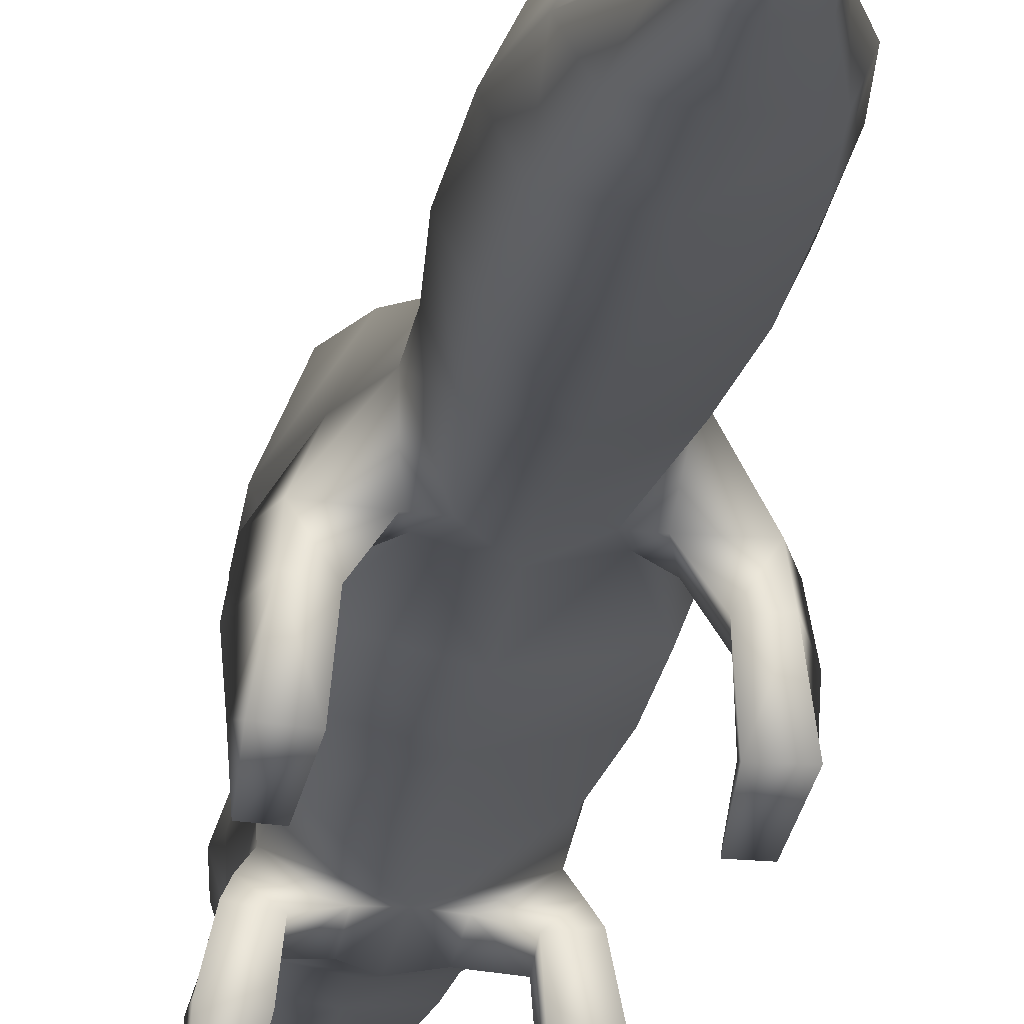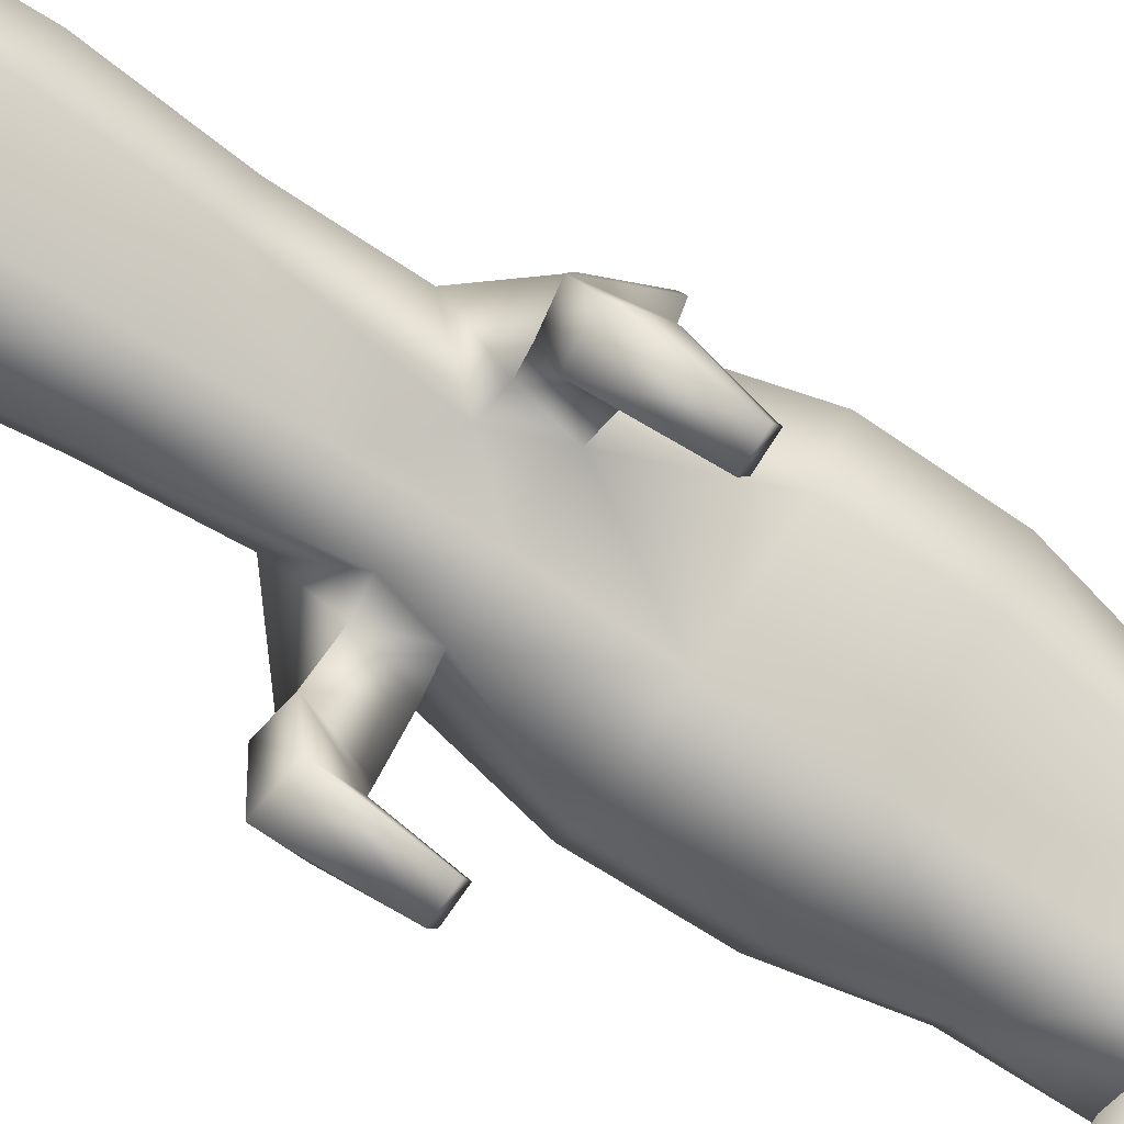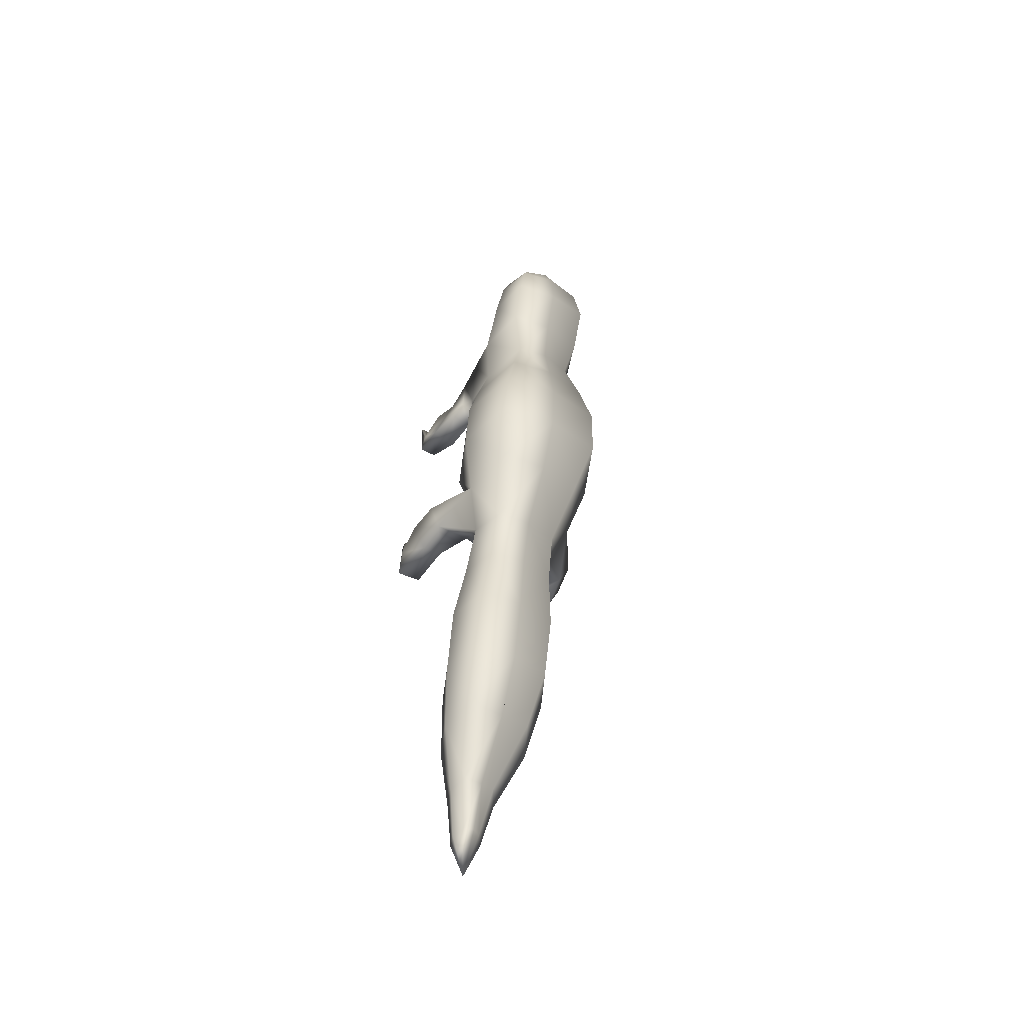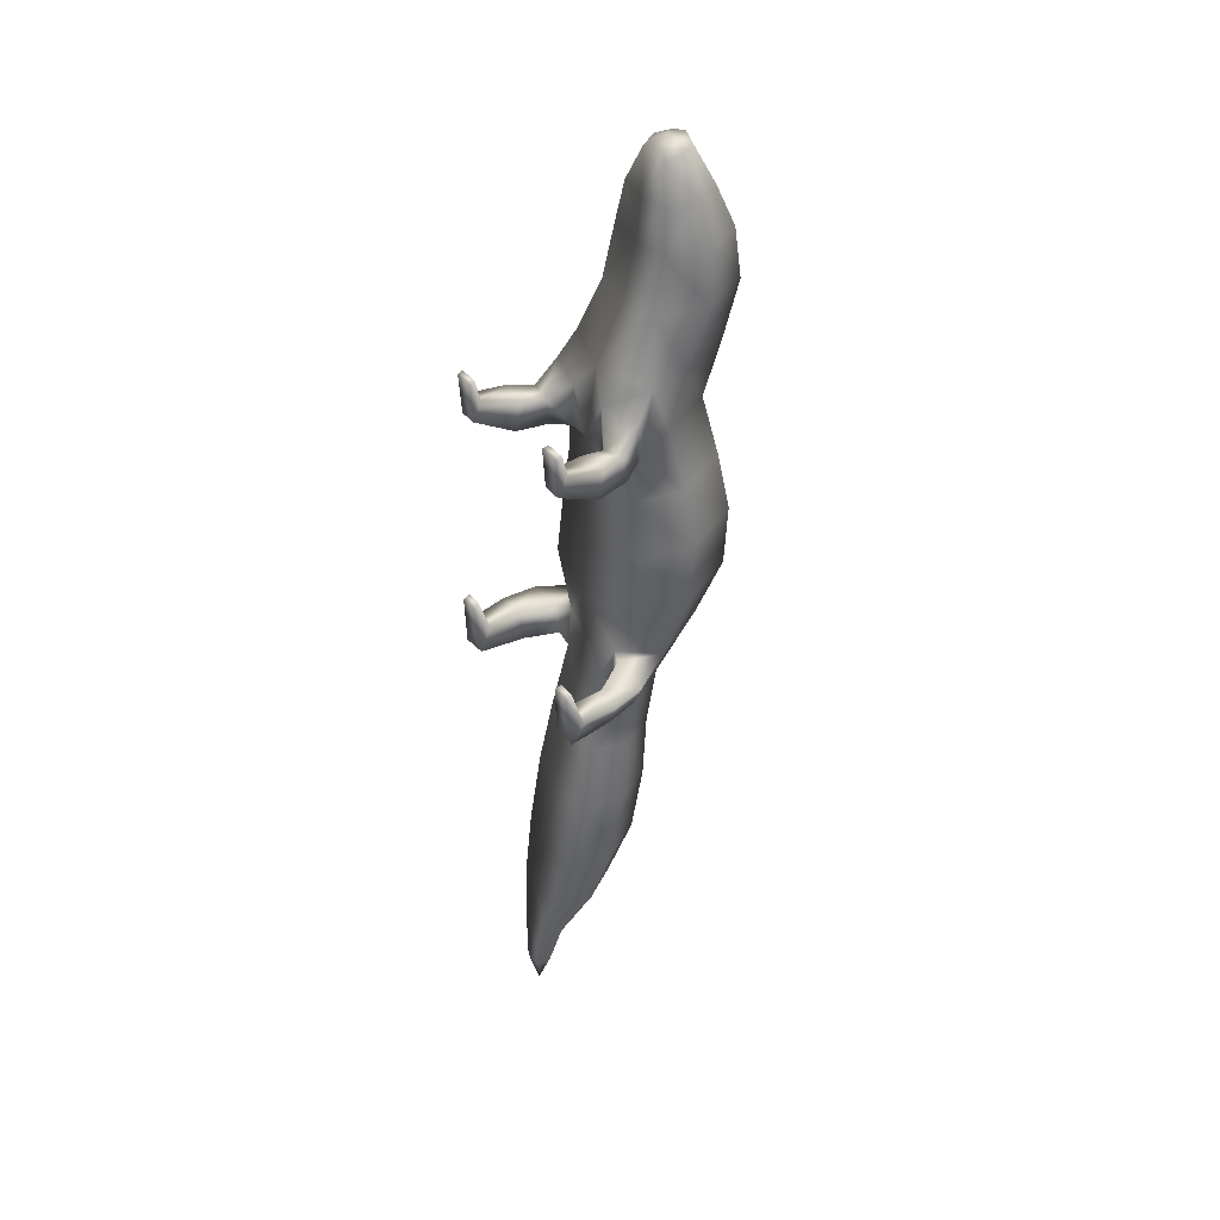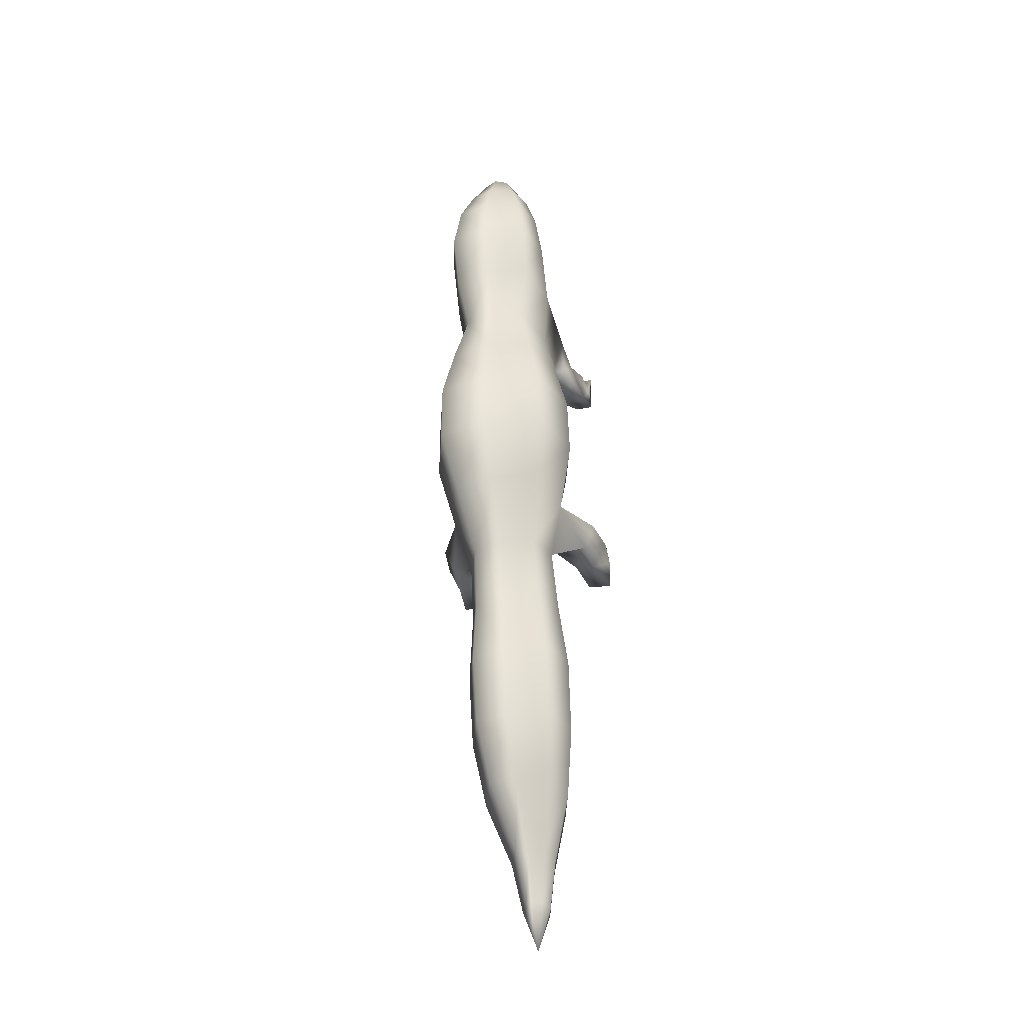
<metadata>
{"format":"obj","ext":"obj","renderer":"f3d","projection":"perspective","resolution":1024,"background":"white","views":[{"elev":-31.3,"azim":171.0,"up":"+Y"},{"elev":-77.0,"azim":-123.6,"up":"+Y"},{"elev":-57.2,"azim":151.6,"up":"+Z"},{"elev":42.6,"azim":53.8,"up":"+Z"},{"elev":-39.3,"azim":-164.0,"up":"+Z"}]}
</metadata>
<code>
o Cube
v -0.5867 -0.7938 -1.86
v -0.2793 -2.103 -7.562
v -0.874 -0.5251 -0.6376
v -0.4514 -1.772 -6.428
v 0.7695 -0.3222 6.937
v 0.7361 0.176 7.055
v 1 -0.4741 6.327
v 0.9656 0.4623 6.377
v -0.3572 -1.348 -3.864
v -0.3623 -0.6104 2.624
v 1.134 -0.5566 5.574
v 1.142 0.7102 5.672
v -0.8535 -0.4557 0.5046
v -0.3792 0.1041 5.63
v 1.144 -0.785 4.66
v 1.264 0.7588 4.804
v -0.4907 -0.4223 3.697
v 0.5 -2.8 -10.22
v 1.482 -1.029 3.645
v 1.244 0.4601 3.791
v 0.1445 -0.0671 7.009
v 0.2238 -2.283 -8.442
v 1.436 -1.195 2.426
v 1.059 0.2752 2.699
v 0.3503 -2.554 -9.407
v -0.09173 -2.619 -7.714
v 1.38 -1.278 1.494
v 1.288 0.4499 1.619
v 0.1876 -2.834 -8.712
v -0.2004 -0.9001 -5.031
v 1.538 -1.306 0.4373
v 1.481 0.5684 0.5829
v -0.1829 -1.122 -6.309
v -0.151 -1.91 -3.873
v 1.546 -1.434 -0.7121
v 1.501 0.4865 -0.5393
v -0.2421 -2.127 -5.107
v -0.2875 0.08411 -1.623
v 1.113 -1.466 -1.791
v 1.287 0.08411 -1.623
v -0.08368 -0.55 -2.784
v -0.5456 -1.434 -0.7121
v 0.9461 -1.674 -2.33
v 1.084 -0.55 -2.784
v -0.1128 -1.466 -1.791
v -0.2884 0.4499 1.619
v 1.151 -1.91 -3.873
v 1.109 -0.7624 -3.844
v -0.4808 0.5684 0.5829
v -0.4364 -1.195 2.426
v 1.242 -2.127 -5.107
v 1.2 -0.9001 -5.031
v -0.3797 -1.278 1.494
v -0.2641 0.7588 4.804
v 1.222 -2.386 -6.534
v 1.183 -1.122 -6.309
v -0.2441 0.4601 3.791
v -0.1338 -0.5566 5.574
v 1.092 -2.619 -7.714
v 1.056 -1.562 -7.369
v -0.1439 -0.785 4.66
v 0.2639 0.176 7.055
v 0.8124 -2.834 -8.712
v 0.7762 -2.283 -8.442
v 0.03438 0.4623 6.377
v 0.2305 -0.3222 6.937
v 0.6945 -2.912 -9.51
v 0.6497 -2.554 -9.407
v 0.08858 -2.542 -8.602
v -0.4773 -1.568 -5.078
v 1.164 0.01823 6.365
v 0.8555 -0.0671 7.009
v -0.321 -1.061 -2.812
v 1.379 0.1041 5.63
v -0.6158 -0.495 1.557
v 1.496 0.0125 4.728
v -0.4964 0.0125 4.728
v 1.491 -0.4223 3.697
v -0.1636 0.01823 6.365
v 1.362 -0.6104 2.624
v 0.3055 -2.912 -9.51
v 1.616 -0.495 1.557
v -0.05639 -1.562 -7.369
v 1.853 -0.4557 0.5046
v -0.2224 -2.386 -6.534
v 1.874 -0.5251 -0.6376
v -0.1094 -0.7624 -3.844
v 1.587 -0.7938 -1.86
v 0.05393 -1.674 -2.33
v 1.321 -1.061 -2.812
v -0.5013 0.4865 -0.5393
v 1.357 -1.348 -3.864
v -0.5382 -1.306 0.4373
v 1.477 -1.568 -5.078
v -0.05937 0.2752 2.699
v 1.451 -1.772 -6.428
v -0.4824 -1.029 3.645
v 1.279 -2.103 -7.562
v -0.1418 0.7102 5.672
v 0.9114 -2.542 -8.602
v -0.000273 -0.4741 6.327
v 0.7562 -2.713 -9.468
v 0.5 -0.5515 6.332
v 0.5 0.5783 6.438
v 0.5 -0.3084 7.145
v 0.5 0.2416 7.116
v 0.5 -0.6385 5.584
v 0.5 0.8185 5.712
v 0.5 -0.8724 4.685
v 0.5 0.8534 4.795
v 0.5 -2.548 -6.589
v 0.5 -2.759 -7.782
v 0.5 -2.187 -8.571
v 0.5 -2.995 -9.523
v 0.5 -2.436 -9.437
v 0.5 -0.1124 7.202
v 1.67 -1.707 2.762
v 1.668 -1.649 2.283
v 1.28 -1.792 2.726
v 1.265 -1.732 2.247
v 1.799 -2.821 3.016
v 1.784 -2.999 2.709
v 1.496 -2.828 3.028
v 1.469 -3.001 2.722
v 1.805 -2.279 2.343
v 1.319 -2.334 2.337
v 1.802 -2.156 2.873
v 1.339 -2.214 2.867
v 1.572 -1.39 2.427
v 0.8619 -1.571 2.395
v 1.565 -1.351 3.2
v 0.8576 -1.535 3.167
v 1.829 -2.931 3.472
v 1.81 -3.026 3.439
v 1.48 -2.935 3.478
v 1.446 -3.029 3.444
v 2.055 -1.599 -1.85
v 1.389 -1.601 -1.762
v 1.861 -1.63 -2.319
v 1.237 -1.644 -2.288
v 2.145 -2.177 -1.866
v 1.73 -2.179 -1.792
v 1.906 -2.15 -2.424
v 1.549 -2.171 -2.365
v 2.1 -2.793 -1.909
v 1.67 -2.771 -1.86
v 2.044 -3.011 -2.308
v 1.611 -3.009 -2.261
v 1.985 -2.962 -1.235
v 1.702 -2.96 -1.23
v 1.992 -3.068 -1.301
v 1.68 -3.071 -1.293
v 0.2438 -2.713 -9.468
v 0.5 -1.376 3.658
v 0.5 0.5704 3.755
v 0.5 -1.552 2.393
v 0.5 0.4043 2.696
v 0.5 -1.533 1.482
v 0.5 0.578 1.645
v 0.5 -1.577 0.4265
v 0.5 0.7007 0.5903
v 0.5 -1.674 -0.7256
v 0.5 0.6176 -0.5699
v 0.5 -1.637 -1.793
v 0.5 0.2063 -1.686
v 0.5 -1.811 -2.801
v 0.5 -0.4232 -2.837
v 0.5 -2.063 -3.868
v 0.5 -0.6299 -3.865
v 0.5 -2.365 -5.132
v 0.5 -0.769 -5.056
v 0.5 -0.9986 -6.379
v 0.5 -1.468 -7.516
v 0.5 -2.914 -8.723
v -0.6698 -1.707 2.762
v -0.6684 -1.649 2.283
v -0.2803 -1.792 2.726
v -0.2646 -1.732 2.247
v -0.7988 -2.821 3.016
v -0.7842 -2.999 2.709
v -0.496 -2.828 3.028
v -0.4686 -3.001 2.722
v -0.8046 -2.279 2.343
v -0.3193 -2.334 2.337
v -0.8022 -2.156 2.873
v -0.3389 -2.214 2.867
v -0.5717 -1.39 2.427
v 0.1381 -1.571 2.395
v -0.5654 -1.351 3.2
v 0.1424 -1.535 3.167
v -0.8287 -2.931 3.472
v -0.8097 -3.026 3.439
v -0.4795 -2.935 3.478
v -0.4464 -3.029 3.444
v -1.055 -1.599 -1.85
v -0.3892 -1.601 -1.762
v -0.8609 -1.63 -2.319
v -0.2368 -1.644 -2.288
v -1.145 -2.177 -1.866
v -0.7305 -2.179 -1.792
v -0.9058 -2.15 -2.424
v -0.5487 -2.171 -2.365
v -1.1 -2.793 -1.909
v -0.6701 -2.771 -1.86
v -1.044 -3.011 -2.308
v -0.6109 -3.009 -2.261
v -0.9848 -2.962 -1.235
v -0.7019 -2.96 -1.23
v -0.9924 -3.068 -1.301
v -0.6805 -3.071 -1.293
f 62 104 65
f 8 108 104
f 8 72 71
f 116 62 21
f 103 5 105
f 61 154 109
f 12 110 108
f 53 156 50
f 71 11 74
f 85 170 37
f 15 78 76
f 45 162 42
f 11 76 74
f 81 174 29
f 155 24 157
f 65 14 79
f 110 20 155
f 26 111 85
f 24 159 157
f 66 116 21
f 19 80 78
f 49 75 46
f 27 84 82
f 54 14 99
f 23 82 80
f 38 3 91
f 32 163 161
f 22 2 83
f 28 161 159
f 91 13 49
f 25 69 22
f 87 73 41
f 31 86 84
f 153 18 81
f 90 140 43
f 35 88 86
f 113 25 22
f 163 40 165
f 167 48 169
f 171 33 30
f 165 44 167
f 115 18 25
f 47 94 92
f 69 26 2
f 90 47 92
f 70 34 9
f 163 49 161
f 1 42 3
f 48 171 169
f 171 87 169
f 172 60 173
f 171 56 172
f 167 87 41
f 51 96 94
f 59 100 98
f 3 93 13
f 55 98 96
f 159 95 157
f 113 68 115
f 17 61 77
f 173 64 113
f 13 53 75
f 115 68 18
f 155 95 57
f 63 102 100
f 21 65 79
f 110 99 108
f 102 67 18
f 108 65 104
f 68 102 18
f 103 66 101
f 100 68 64
f 77 58 14
f 10 97 17
f 96 60 56
f 161 46 159
f 98 64 60
f 94 56 52
f 163 38 91
f 73 34 89
f 90 48 44
f 4 37 70
f 92 52 48
f 173 22 83
f 86 40 36
f 88 44 40
f 84 36 32
f 33 70 30
f 25 18 153
f 41 1 38
f 80 28 24
f 95 17 57
f 82 32 28
f 78 24 20
f 66 79 101
f 29 112 26
f 74 16 12
f 89 164 45
f 76 20 16
f 8 74 12
f 53 160 158
f 61 107 58
f 71 5 7
f 101 107 103
f 5 116 105
f 67 114 18
f 174 67 63
f 79 58 101
f 75 50 10
f 112 63 59
f 110 57 54
f 111 59 55
f 165 41 38
f 198 73 89
f 172 83 33
f 168 51 47
f 170 55 51
f 166 47 43
f 153 29 69
f 164 43 39
f 2 85 4
f 83 4 33
f 162 39 35
f 160 35 31
f 46 10 95
f 27 160 31
f 30 9 87
f 156 27 23
f 129 120 130
f 57 77 54
f 37 168 34
f 15 154 19
f 81 18 114
f 107 15 11
f 7 107 11
f 42 160 93
f 104 6 8
f 34 166 89
f 6 116 72
f 178 187 188
f 125 124 126
f 129 117 118
f 131 119 117
f 130 119 132
f 123 136 135
f 125 121 122
f 128 124 123
f 127 123 121
f 117 128 127
f 119 126 128
f 117 125 118
f 118 126 120
f 156 132 154
f 19 132 131
f 23 131 129
f 23 130 156
f 135 134 133
f 123 133 121
f 124 134 136
f 121 134 122
f 139 141 143
f 88 138 137
f 88 139 90
f 39 140 138
f 144 146 142
f 139 144 140
f 138 144 142
f 137 142 141
f 146 152 150
f 142 145 141
f 143 145 147
f 143 148 144
f 150 151 149
f 146 149 145
f 145 151 147
f 148 151 152
f 169 18 111
f 182 183 184
f 187 175 189
f 189 177 190
f 177 188 190
f 181 194 182
f 183 179 185
f 186 182 184
f 185 181 186
f 175 186 177
f 177 184 178
f 183 175 176
f 184 176 178
f 190 156 154
f 97 190 154
f 50 189 97
f 188 50 156
f 192 193 191
f 191 181 179
f 182 192 180
f 192 179 180
f 197 199 195
f 1 196 45
f 197 1 73
f 45 198 89
f 204 202 200
f 202 197 198
f 196 202 198
f 195 200 196
f 204 210 206
f 203 200 199
f 201 203 199
f 206 201 202
f 209 208 207
f 207 204 203
f 209 203 205
f 206 209 205
f 62 106 104
f 8 12 108
f 8 6 72
f 116 106 62
f 103 7 5
f 61 97 154
f 12 16 110
f 53 158 156
f 71 7 11
f 85 111 170
f 15 19 78
f 45 164 162
f 11 15 76
f 81 114 174
f 155 20 24
f 65 99 14
f 110 16 20
f 26 112 111
f 24 28 159
f 66 105 116
f 19 23 80
f 49 13 75
f 27 31 84
f 54 77 14
f 23 27 82
f 38 1 3
f 32 36 163
f 22 69 2
f 28 32 161
f 91 3 13
f 25 153 69
f 87 9 73
f 31 35 86
f 90 139 140
f 35 39 88
f 113 115 25
f 163 36 40
f 167 44 48
f 171 172 33
f 165 40 44
f 47 51 94
f 69 29 26
f 90 43 47
f 70 37 34
f 163 91 49
f 1 45 42
f 48 52 171
f 171 30 87
f 172 56 60
f 171 52 56
f 167 169 87
f 51 55 96
f 59 63 100
f 3 42 93
f 55 59 98
f 159 46 95
f 113 64 68
f 17 97 61
f 173 60 64
f 13 93 53
f 155 157 95
f 63 67 102
f 21 62 65
f 110 54 99
f 108 99 65
f 103 105 66
f 100 102 68
f 77 61 58
f 10 50 97
f 96 98 60
f 161 49 46
f 98 100 64
f 94 96 56
f 163 165 38
f 73 9 34
f 90 92 48
f 4 85 37
f 92 94 52
f 173 113 22
f 86 88 40
f 88 90 44
f 84 86 36
f 33 4 70
f 41 73 1
f 80 82 28
f 95 10 17
f 82 84 32
f 78 80 24
f 66 21 79
f 29 174 112
f 74 76 16
f 89 166 164
f 76 78 20
f 8 71 74
f 53 93 160
f 61 109 107
f 71 72 5
f 101 58 107
f 5 72 116
f 174 114 67
f 79 14 58
f 75 53 50
f 112 174 63
f 110 155 57
f 111 112 59
f 165 167 41
f 198 197 73
f 172 173 83
f 168 170 51
f 170 111 55
f 166 168 47
f 153 81 29
f 164 166 43
f 2 26 85
f 83 2 4
f 162 164 39
f 160 162 35
f 46 75 10
f 27 158 160
f 30 70 9
f 156 158 27
f 129 118 120
f 57 17 77
f 37 170 168
f 15 109 154
f 107 109 15
f 7 103 107
f 42 162 160
f 104 106 6
f 34 168 166
f 6 106 116
f 178 176 187
f 125 122 124
f 129 131 117
f 131 132 119
f 130 120 119
f 123 124 136
f 125 127 121
f 128 126 124
f 127 128 123
f 117 119 128
f 119 120 126
f 117 127 125
f 118 125 126
f 156 130 132
f 19 154 132
f 23 19 131
f 23 129 130
f 135 136 134
f 123 135 133
f 124 122 134
f 121 133 134
f 139 137 141
f 88 39 138
f 88 137 139
f 39 43 140
f 144 148 146
f 139 143 144
f 138 140 144
f 137 138 142
f 146 148 152
f 142 146 145
f 143 141 145
f 143 147 148
f 150 152 151
f 146 150 149
f 145 149 151
f 148 147 151
f 105 116 106
f 106 104 108
f 108 110 155
f 157 159 161
f 108 155 157
f 105 106 108
f 107 103 105
f 156 154 109
f 107 105 108
f 158 156 109
f 109 107 108
f 157 161 163
f 109 108 157
f 160 158 109
f 164 162 160
f 164 160 109
f 109 157 163
f 163 165 167
f 169 171 172
f 109 163 167
f 169 172 173
f 109 167 169
f 164 109 169
f 169 173 113
f 113 115 18
f 18 114 174
f 174 112 111
f 111 170 168
f 166 164 169
f 111 168 166
f 18 174 111
f 169 113 18
f 111 166 169
f 182 180 183
f 187 176 175
f 189 175 177
f 177 178 188
f 181 193 194
f 183 180 179
f 186 181 182
f 185 179 181
f 175 185 186
f 177 186 184
f 183 185 175
f 184 183 176
f 190 188 156
f 97 189 190
f 50 187 189
f 188 187 50
f 192 194 193
f 191 193 181
f 182 194 192
f 192 191 179
f 197 201 199
f 1 195 196
f 197 195 1
f 45 196 198
f 204 206 202
f 202 201 197
f 196 200 202
f 195 199 200
f 204 208 210
f 203 204 200
f 201 205 203
f 206 205 201
f 209 210 208
f 207 208 204
f 209 207 203
f 206 210 209

</code>
